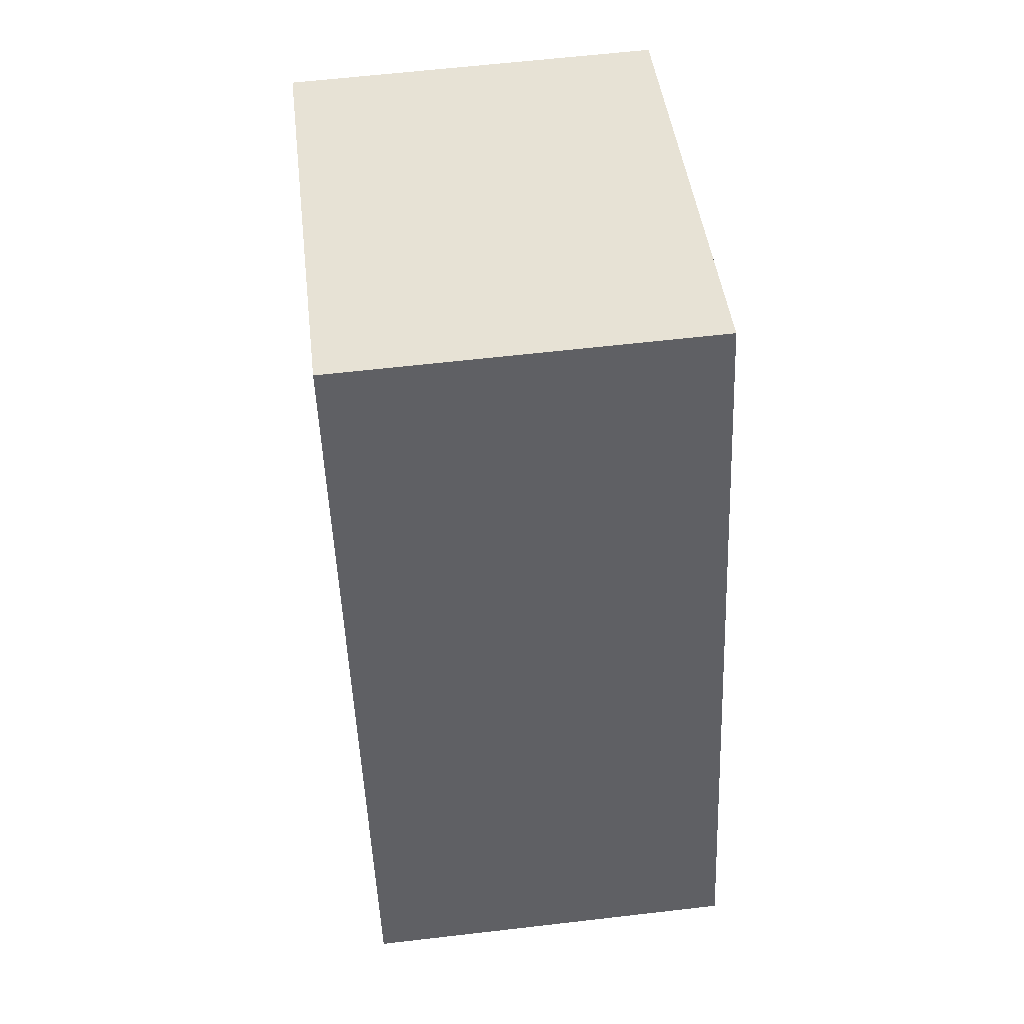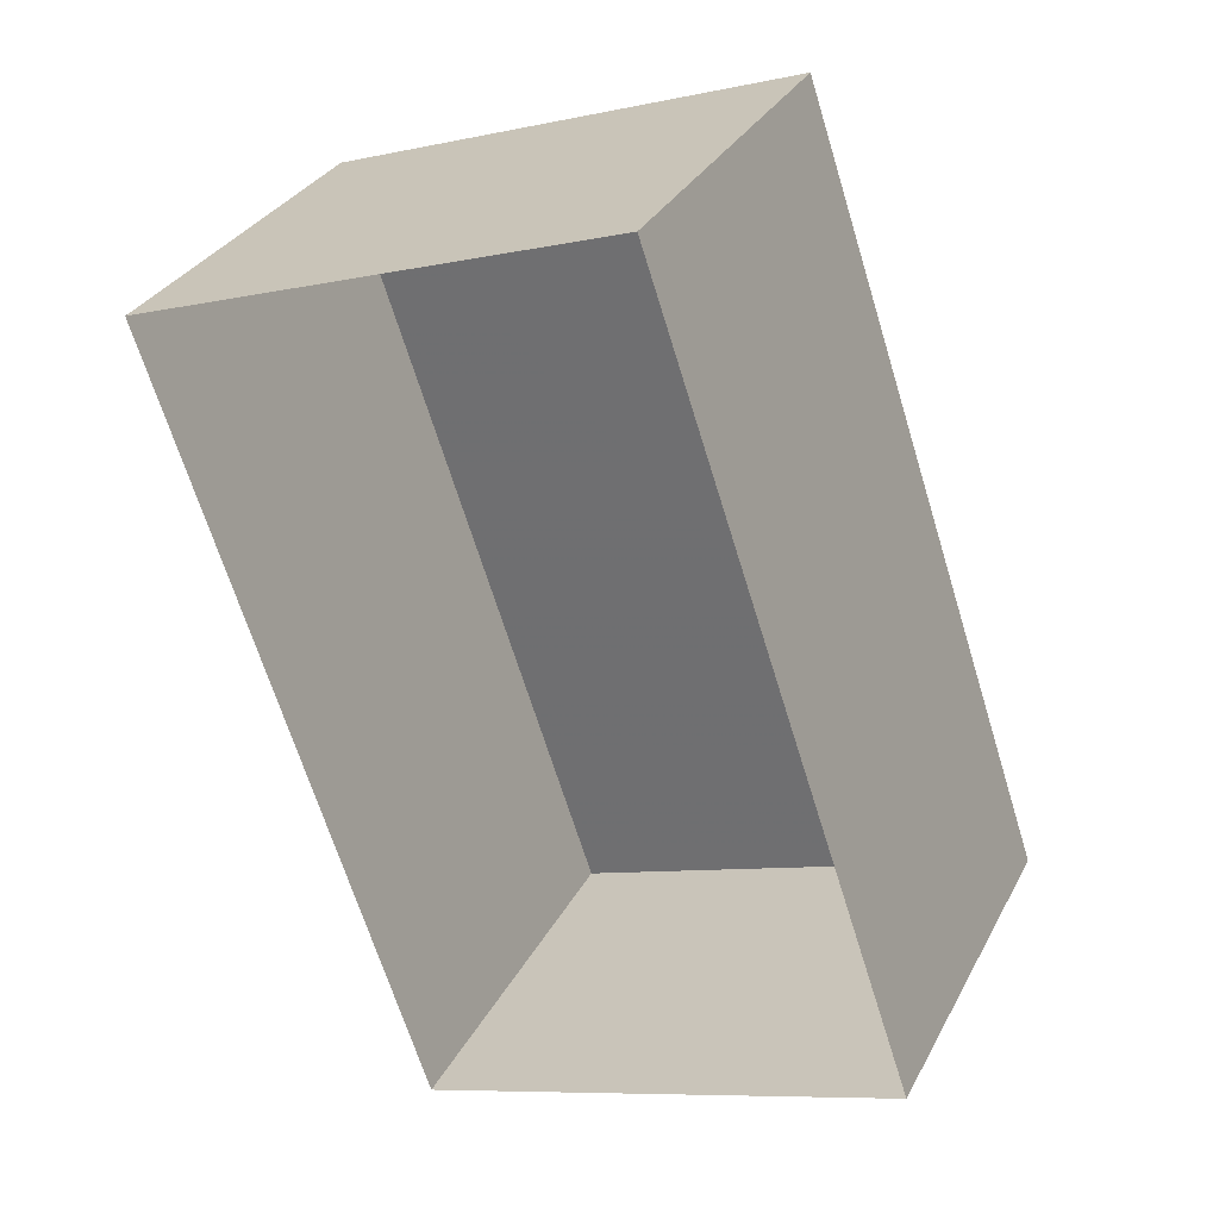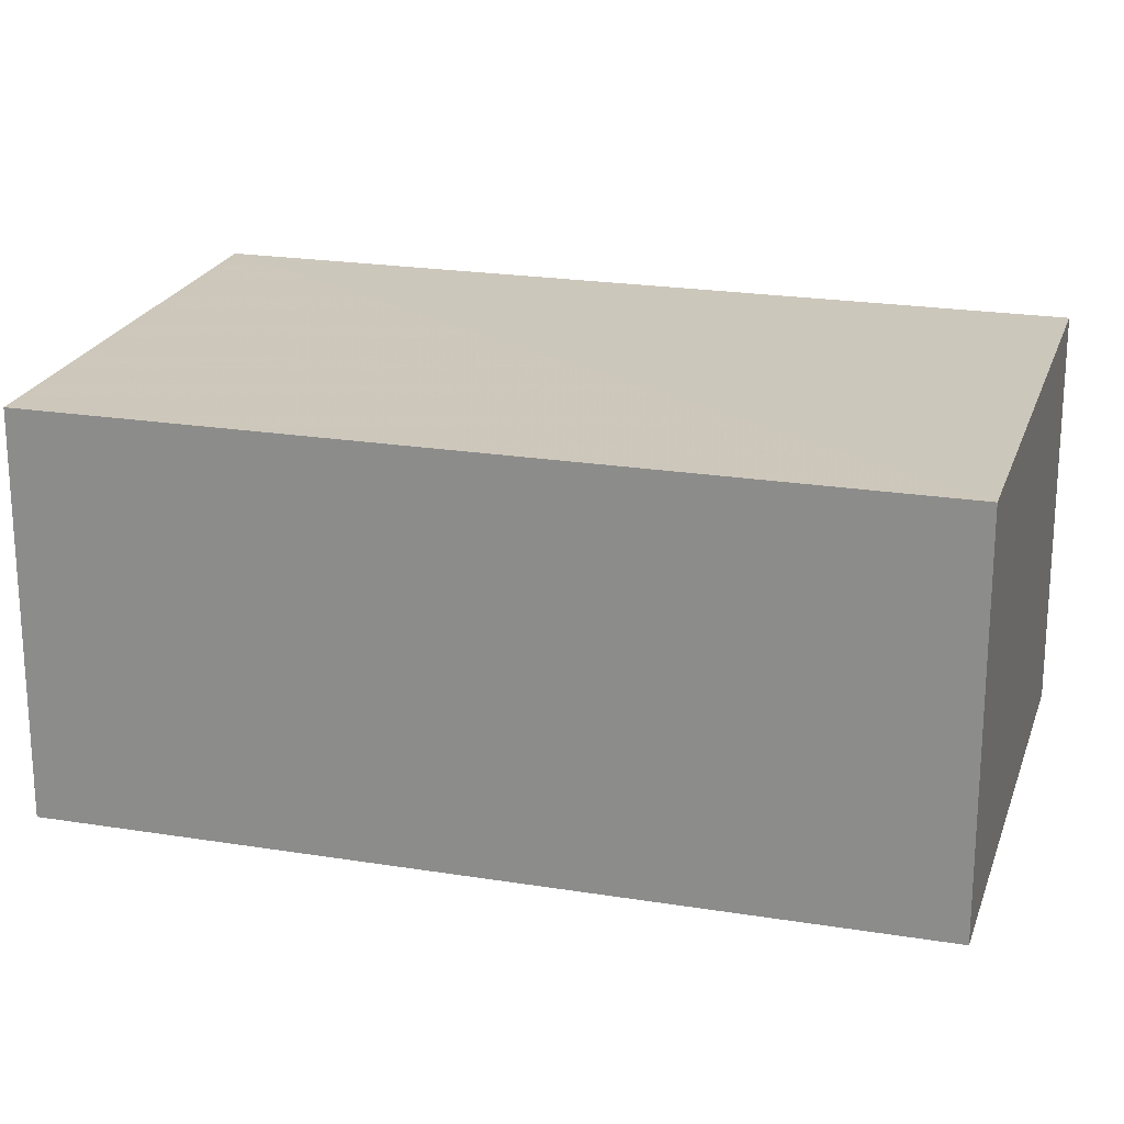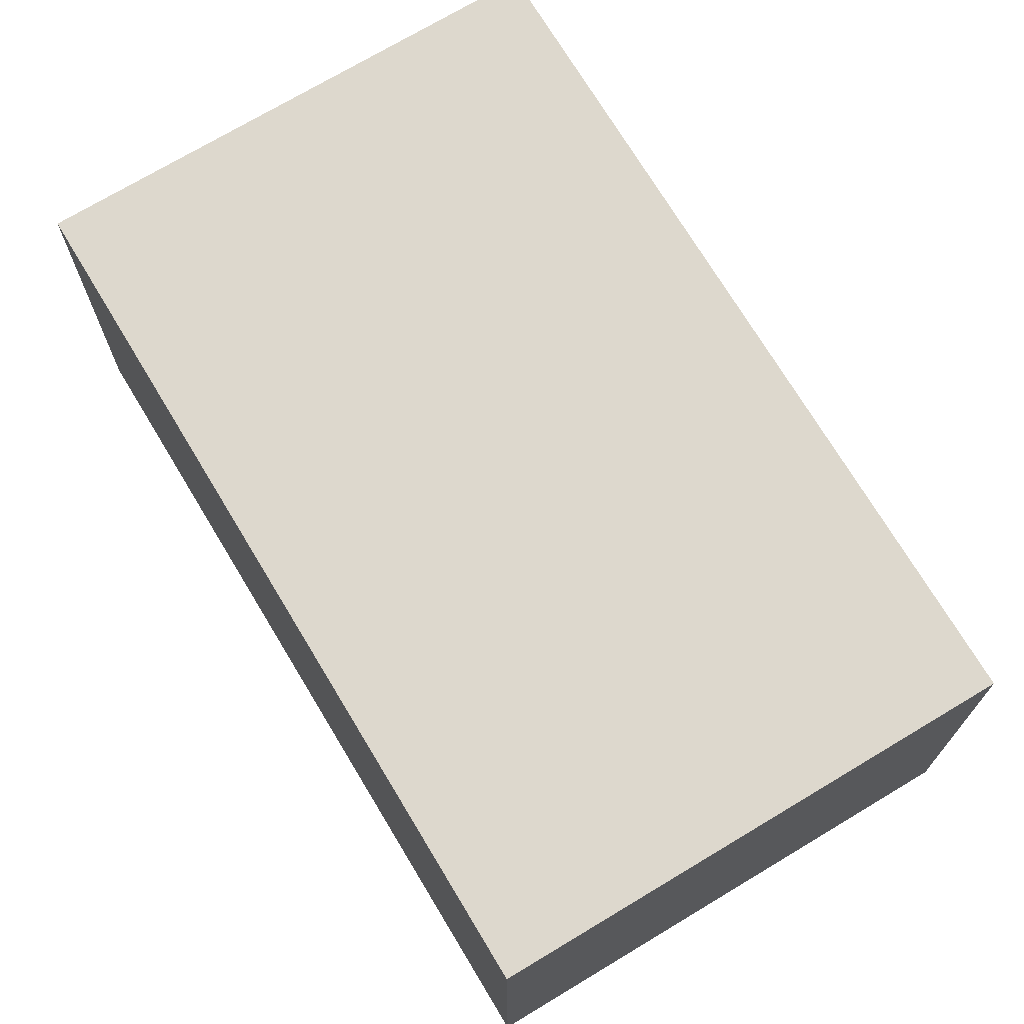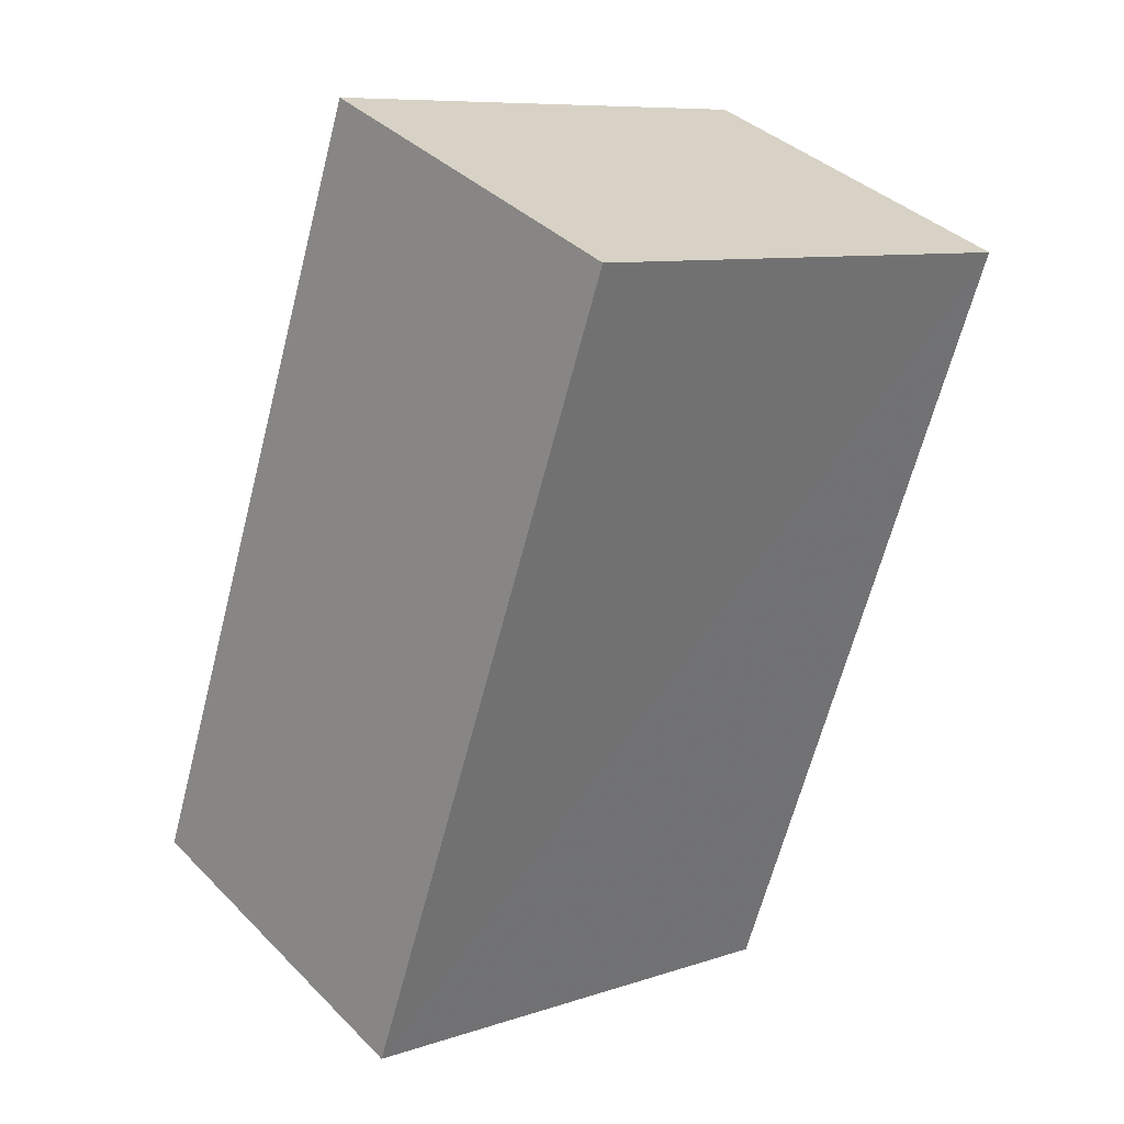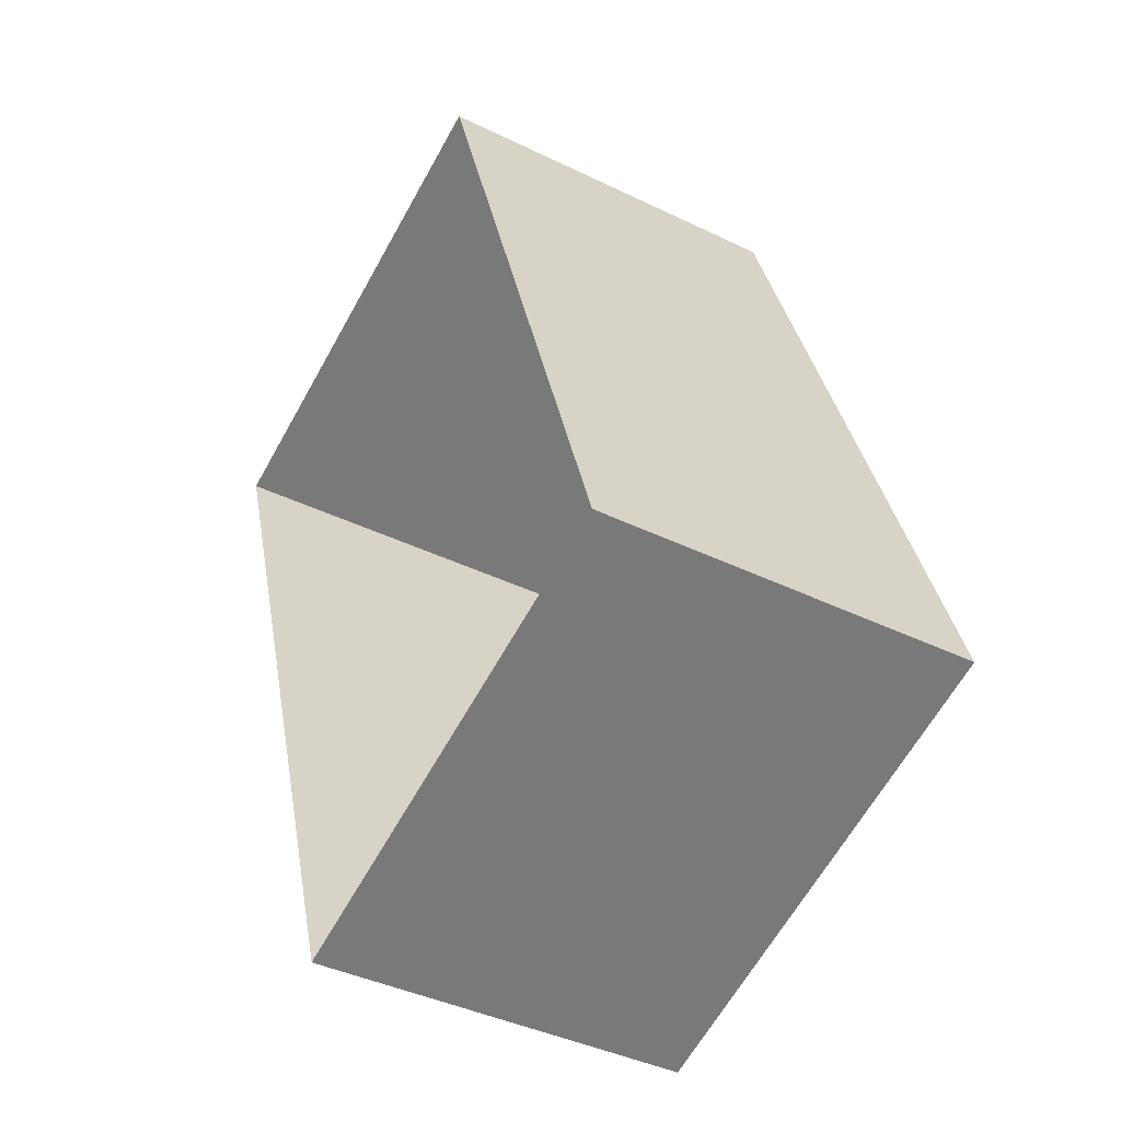
<metadata>
{"format":"obj","ext":"obj","renderer":"f3d","projection":"perspective","resolution":1024,"background":"white","views":[{"elev":60.3,"azim":-96.7,"up":"+Y"},{"elev":31.6,"azim":-156.0,"up":"+Y"},{"elev":21.7,"azim":87.2,"up":"+Z"},{"elev":72.2,"azim":-49.8,"up":"+Z"},{"elev":37.4,"azim":-38.5,"up":"+Y"},{"elev":-41.2,"azim":-120.6,"up":"+Y"}]}
</metadata>
<code>
v -2.258e+05 -1.273e+05 12.9
v -2.258e+05 -1.273e+05 12.9
v -2.258e+05 -1.273e+05 12.9
v -2.258e+05 -1.273e+05 12.9
v -2.258e+05 -1.273e+05 16.55
v -2.258e+05 -1.273e+05 16.55
v -2.258e+05 -1.273e+05 16.55
v -2.258e+05 -1.273e+05 16.55
f 1 2 3
f 1 4 2
f 5 6 7
f 5 8 6
f 6 1 3
f 7 6 3
f 5 3 2
f 5 7 3
f 8 2 4
f 8 5 2
f 6 4 1
f 6 8 4

</code>
